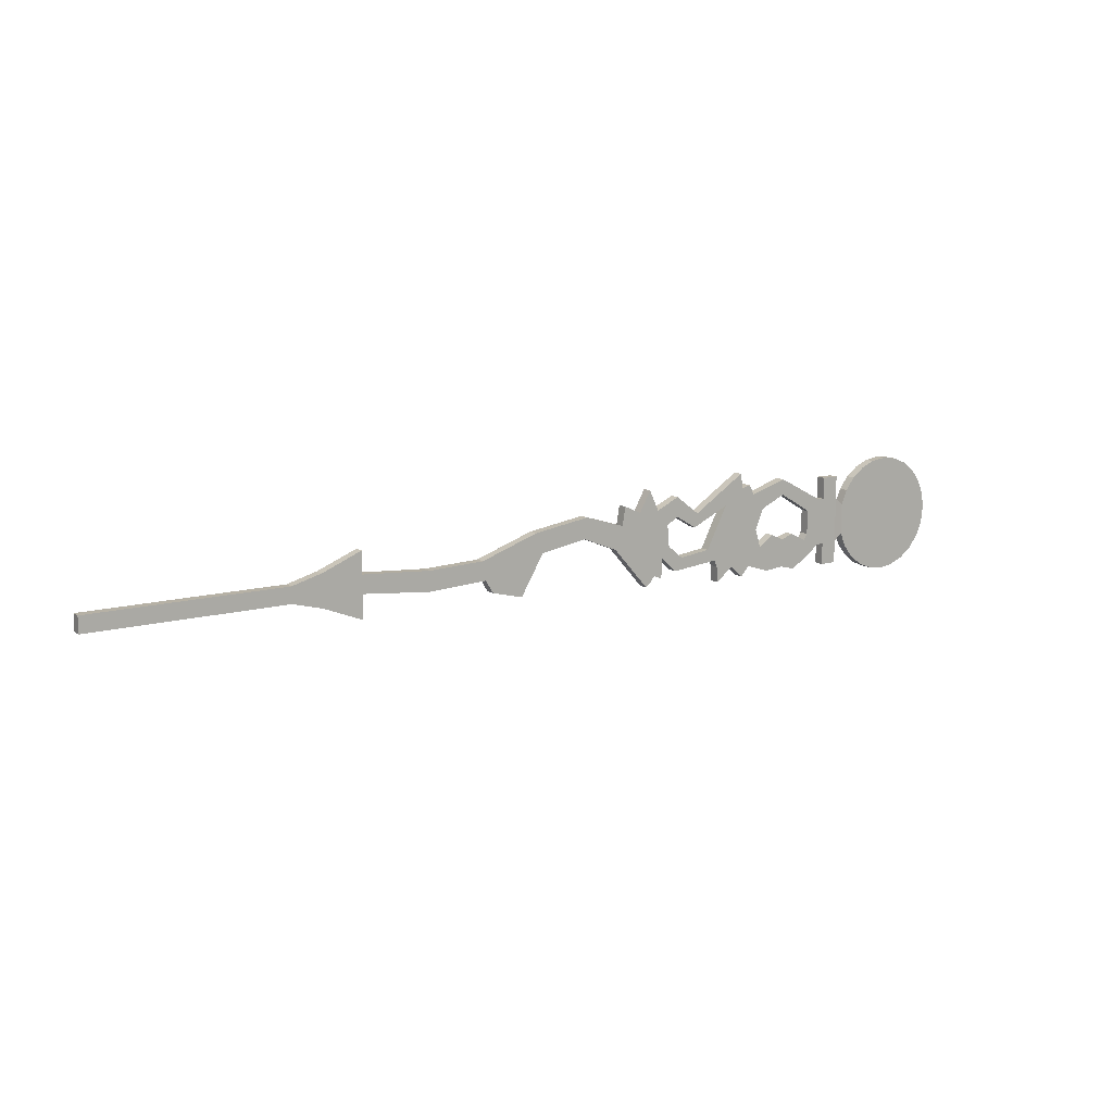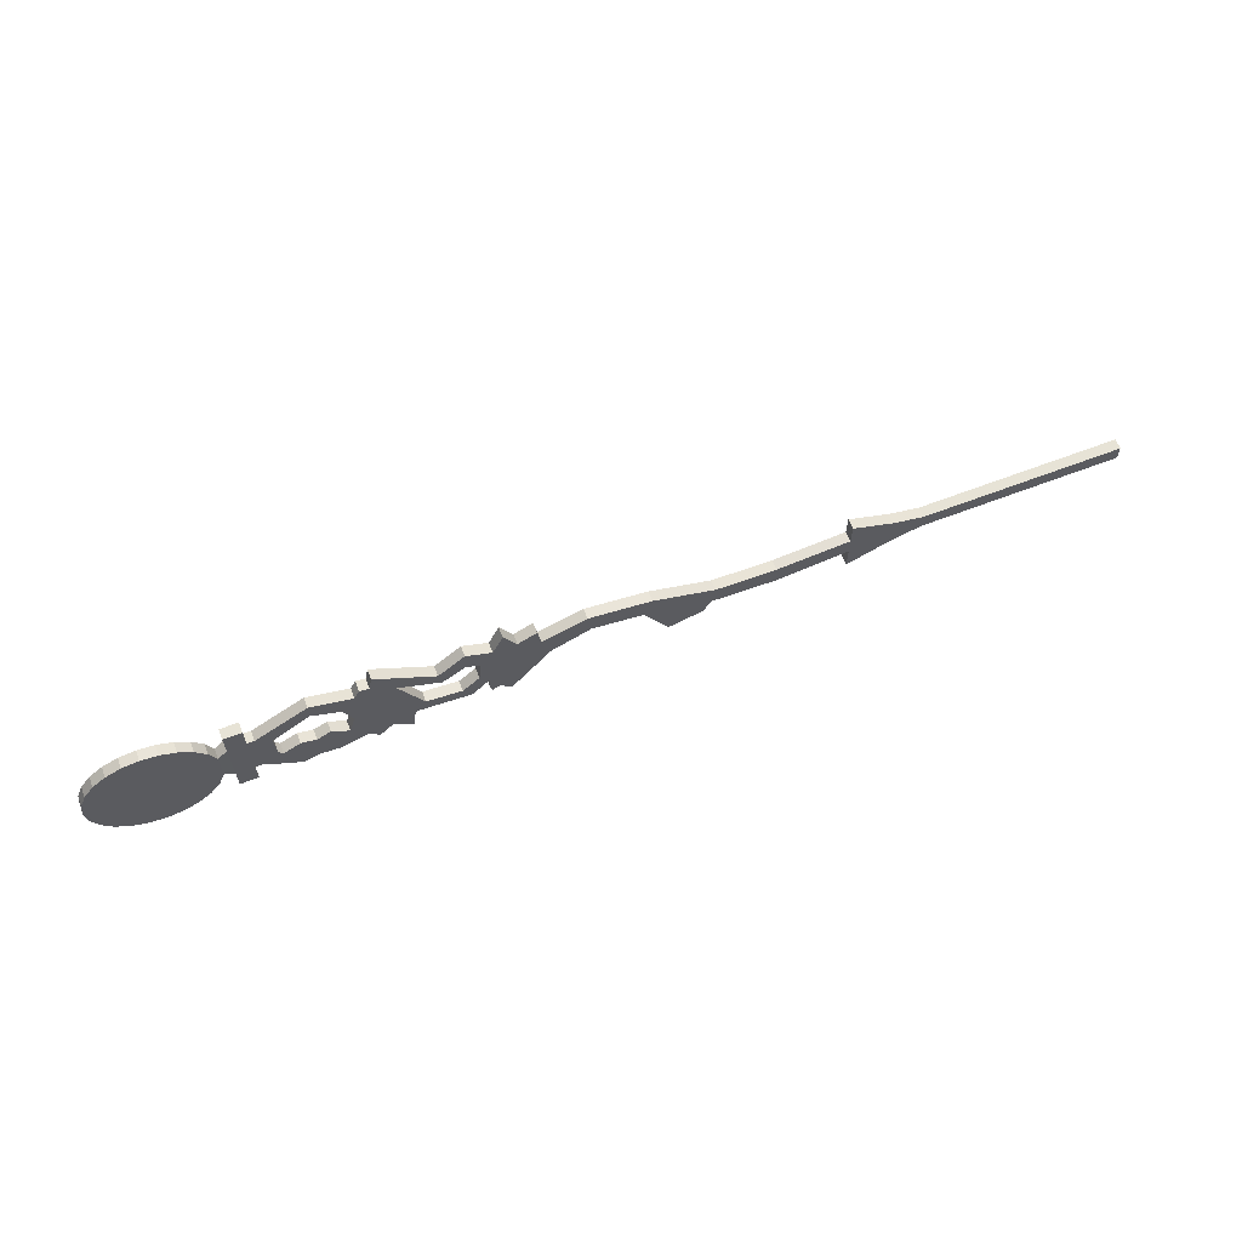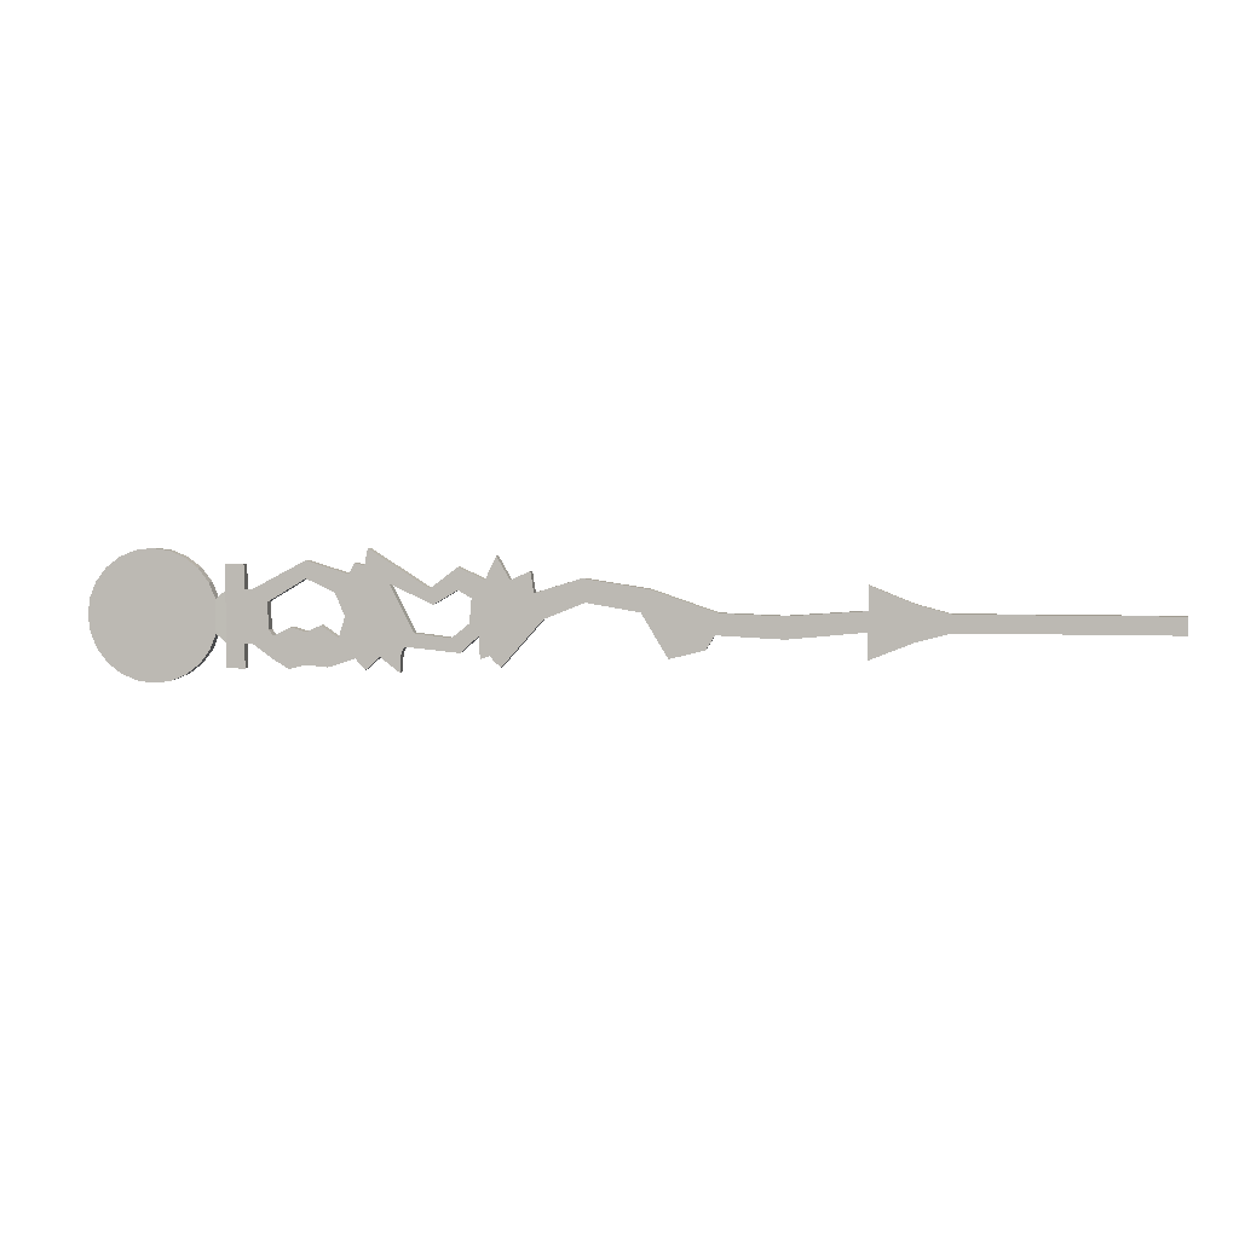
<metadata>
{"format":"obj","ext":"obj","renderer":"f3d","projection":"perspective","resolution":1024,"background":"white","views":[{"elev":12.0,"azim":-33.7,"up":"+Y"},{"elev":62.7,"azim":158.6,"up":"+Y"},{"elev":4.2,"azim":-172.0,"up":"+Y"}]}
</metadata>
<code>
o minute/mesh5/mesh5-geometry#mesh5-geometry
v -0.6117 0.02897 0.1959
v -0.638 0.02196 0.1872
v -0.638 0.02196 0.1959
v -0.6117 0.02897 0.1872
v -0.808 0.02196 0.1872
v -0.5766 0.02371 0.1959
v -0.5766 0.04299 0.1959
v -0.5766 0.02371 0.1872
v -0.808 0.02196 0.1959
v -0.5153 0.01933 0.1872
v -0.5153 0.01933 0.1959
v -0.5766 0.04299 0.1872
v -0.808 0.007931 0.1959
v -0.5766 0.007931 0.1872
v -0.808 0.007931 0.1872
v -0.638 0.007931 0.1872
v -0.4066 0.02108 0.1872
v -0.4653 0.02108 0.1959
v -0.4066 0.02108 0.1959
v -0.6117 0.000919 0.1872
v -0.4627 0.004425 0.1872
v -0.4653 0.02108 0.1872
v -0.638 0.007931 0.1959
v -0.5766 -0.01311 0.1872
v -0.4557 -0.00697 0.1872
v -0.5153 0.001795 0.1872
v -0.4136 0.03861 0.1872
v -0.4136 0.03861 0.1959
v -0.3645 0.02809 0.1959
v -0.5766 0.007931 0.1959
v -0.6117 0.000919 0.1959
v -0.4276 -0.01398 0.1872
v -0.4557 -0.00697 0.1959
v -0.5153 0.001795 0.1959
v -0.3645 0.02809 0.1872
v -0.4627 0.004425 0.1959
v -0.5766 -0.01311 0.1959
v -0.3619 0.0465 0.1959
v -0.2768 0.03072 0.1872
v -0.2768 0.03072 0.1959
v -0.3321 0.01494 0.1872
v -0.4276 -0.01398 0.1959
v -0.3619 0.0465 0.1872
v -0.3251 0.0351 0.1959
v -0.3251 0.0351 0.1872
v -0.3321 0.01494 0.1959
v -0.2663 0.03686 0.1872
v -0.2751 0.01144 0.1872
v -0.2751 0.01144 0.1959
v -0.2663 0.03686 0.1959
v -0.2996 -0.02187 0.1959
v -0.3067 0.04475 0.1872
v -0.283 0.002672 0.1872
v -0.283 0.002672 0.1959
v -0.3067 0.04475 0.1959
v -0.2996 -0.02187 0.1872
v -0.2944 -0.01749 0.1959
v -0.3224 0.05176 0.1872
v -0.2444 0.03773 0.1872
v -0.2821 -0.008724 0.1872
v -0.2611 4.2e-05 0.1872
v -0.2821 -0.008724 0.1959
v -0.2611 4.2e-05 0.1959
v -0.2444 0.03773 0.1959
v -0.3224 0.05176 0.1959
v -0.247 0.02546 0.1872
v -0.2944 -0.01749 0.1872
v -0.2909 -0.01311 0.1959
v -0.2874 0.04475 0.1872
v -0.2909 -0.01311 0.1872
v -0.2243 -0.00697 0.1872
v -0.2243 -0.00697 0.1959
v -0.247 0.02546 0.1959
v -0.2874 0.04475 0.1959
v -0.2961 0.06315 0.1872
v -0.2663 0.05439 0.1872
v -0.2129 0.04124 0.1872
v -0.2839 -0.01574 0.1872
v -0.2681 -0.01135 0.1872
v -0.1042 -0.006094 0.1872
v -0.2321 0.003548 0.1959
v -0.2839 -0.01574 0.1959
v -0.2681 -0.01135 0.1959
v -0.1042 -0.006094 0.1959
v -0.2129 0.04124 0.1959
v -0.2663 0.05439 0.1959
v -0.2961 0.06315 0.1959
v -0.1962 0.06841 0.1872
v -0.09803 -0.006094 0.1872
v -0.2216 -0.01311 0.1872
v -0.2321 0.003548 0.1872
v -0.1725 -0.000835 0.1959
v -0.2216 -0.01311 0.1959
v -0.08313 -0.005217 0.1959
v -0.1962 0.06841 0.1959
v -0.1936 0.05527 0.1872
v -0.08313 -0.005217 0.1872
v -0.205 -0.01486 0.1872
v -0.1725 -0.000835 0.1872
v -0.1778 0.01582 0.1959
v -0.205 -0.01486 0.1959
v -0.09803 -0.006094 0.1959
v -0.1936 0.05527 0.1959
v -0.1813 0.04825 0.1872
v -0.09803 -0.02538 0.1872
v -0.1199 -0.01749 0.1959
v -0.1857 -0.01661 0.1872
v -0.2207 -0.02713 0.1872
v -0.2207 -0.02713 0.1959
v -0.1778 0.01582 0.1872
v -0.1208 4.2e-05 0.1959
v -0.1857 -0.01661 0.1959
v -0.09803 -0.02538 0.1959
v -0.1813 0.04825 0.1959
v -0.1857 0.05702 0.1872
v -0.1471 0.04475 0.1872
v -0.1208 4.2e-05 0.1872
v -0.08313 -0.02538 0.1872
v -0.1199 -0.01749 0.1872
v -0.1936 -0.02538 0.1872
v -0.1699 0.03423 0.1872
v -0.1585 0.008808 0.1959
v -0.1699 0.03423 0.1959
v -0.08313 0.0351 0.1959
v -0.1471 0.003548 0.1959
v -0.1936 -0.02538 0.1959
v -0.08313 -0.02538 0.1959
v -0.1471 0.04475 0.1959
v -0.1857 0.05702 0.1959
v -0.1471 0.05877 0.1872
v -0.08313 0.0351 0.1872
v -0.1471 0.003548 0.1872
v -0.1331 -0.02538 0.1959
v -0.1778 -0.01924 0.1959
v -0.1778 -0.01924 0.1872
v -0.1585 0.008808 0.1872
v -0.0752 0.001331 0.1955
v -0.1173 0.005301 0.1959
v -0.1348 0.007055 0.1959
v -0.1471 0.05877 0.1959
v -0.1042 0.03598 0.1872
v -0.1173 0.005301 0.1872
v -0.0752 0.001331 0.1867
v -0.1348 0.007055 0.1872
v -0.1331 -0.02538 0.1872
v -0.1471 -0.02187 0.1959
v -0.1471 -0.02187 0.1872
v -0.0752 0.02856 0.1955
v -0.1164 0.02634 0.1959
v -0.1042 0.03598 0.1959
v -0.1164 0.02634 0.1872
v -0.0752 0.02856 0.1867
v -0.1638 -0.02363 0.1959
v -0.1638 -0.02363 0.1872
v 0.02819 0.01494 0.1955
v -0.06995 -0.01135 0.1955
v -0.09803 0.03598 0.1959
v 0.0264 0.001331 0.1867
v 0.0264 0.001331 0.1955
v 0.0264 0.02856 0.1955
v -0.08313 0.05527 0.1959
v -0.06995 -0.01135 0.1867
v -0.09803 0.03598 0.1872
v -0.06995 0.04124 0.1867
v 0.02115 -0.01135 0.1867
v 0.02819 0.01494 0.1867
v 0.02115 0.04124 0.1955
v -0.08313 0.05527 0.1872
v -0.06159 -0.02225 0.1955
v 0.02115 -0.01135 0.1955
v -0.09803 0.05527 0.1872
v -0.06995 0.04124 0.1955
v 0.0264 0.02856 0.1867
v -0.09803 0.05527 0.1959
v 0.01279 -0.02225 0.1867
v -0.06159 -0.02225 0.1867
v -0.06159 0.05213 0.1867
v 0.02115 0.04124 0.1867
v 0.01279 0.05213 0.1955
v -0.0507 -0.0306 0.1867
v 0.01279 -0.02225 0.1955
v -0.06159 0.05213 0.1955
v 0.001897 -0.0306 0.1867
v -0.0507 -0.0306 0.1955
v -0.0507 0.06049 0.1955
v 0.01279 0.05213 0.1867
v 0.001897 0.06049 0.1955
v 0.001897 -0.0306 0.1955
v -0.03801 -0.03586 0.1867
v -0.01079 -0.03586 0.1867
v -0.0507 0.06049 0.1867
v 0.001897 0.06049 0.1867
v -0.01079 -0.03586 0.1955
v -0.03801 -0.03586 0.1955
v -0.03801 0.06574 0.1955
v -0.01079 0.06574 0.1955
v -0.01079 0.06574 0.1867
v -0.0244 -0.03765 0.1867
v -0.0244 -0.03765 0.1955
v -0.03801 0.06574 0.1867
v -0.0244 0.06754 0.1955
v -0.0244 0.06754 0.1867
f 1 2 3
f 2 1 4
f 5 3 2
f 3 6 1
f 7 4 1
f 8 2 4
f 3 5 9
f 10 5 2
f 6 3 11
f 1 6 7
f 4 7 12
f 10 2 8
f 8 4 12
f 5 13 9
f 9 11 3
f 14 5 10
f 11 8 6
f 8 7 6
f 7 8 12
f 8 11 10
f 13 5 15
f 11 9 13
f 16 5 14
f 17 14 10
f 18 10 11
f 5 16 15
f 16 13 15
f 13 19 11
f 14 20 16
f 17 21 14
f 17 10 22
f 10 18 22
f 11 19 18
f 13 16 23
f 23 19 13
f 20 14 24
f 20 23 16
f 17 25 21
f 14 21 26
f 17 22 27
f 28 22 18
f 18 19 29
f 30 19 23
f 30 24 14
f 24 31 20
f 23 20 31
f 25 17 32
f 33 21 25
f 21 34 26
f 26 30 14
f 22 28 27
f 17 27 35
f 18 29 28
f 19 35 29
f 36 19 30
f 31 30 23
f 24 30 37
f 31 24 37
f 19 32 17
f 32 33 25
f 21 33 36
f 34 21 36
f 30 26 34
f 38 27 28
f 35 27 39
f 35 19 17
f 28 29 40
f 41 29 35
f 33 19 36
f 30 34 36
f 30 31 37
f 32 19 42
f 33 32 42
f 27 38 43
f 28 44 38
f 39 27 45
f 39 41 35
f 46 40 29
f 28 40 44
f 29 41 46
f 19 33 42
f 44 43 38
f 45 27 43
f 45 47 39
f 48 41 39
f 46 49 40
f 50 44 40
f 41 51 46
f 43 44 45
f 47 45 52
f 47 40 39
f 53 41 48
f 40 48 39
f 46 54 49
f 48 40 49
f 44 50 55
f 40 47 50
f 51 41 56
f 57 46 51
f 44 58 45
f 52 45 58
f 47 52 59
f 60 41 53
f 61 53 48
f 46 62 54
f 54 63 49
f 63 48 49
f 55 50 64
f 44 55 65
f 66 50 47
f 41 67 56
f 67 51 56
f 46 57 68
f 51 67 57
f 58 44 65
f 58 55 52
f 69 59 52
f 59 66 47
f 70 41 60
f 54 60 53
f 71 53 61
f 48 63 61
f 46 68 62
f 60 54 62
f 54 72 63
f 73 64 50
f 55 64 74
f 55 58 65
f 50 66 73
f 67 41 70
f 67 68 57
f 55 75 52
f 59 69 76
f 75 69 52
f 66 59 77
f 60 78 70
f 79 54 53
f 53 71 79
f 71 61 80
f 81 61 63
f 62 68 82
f 62 78 60
f 72 54 83
f 63 72 84
f 64 73 85
f 86 74 64
f 87 55 74
f 77 73 66
f 68 67 70
f 75 55 87
f 69 86 76
f 76 64 59
f 87 69 75
f 77 59 88
f 78 68 70
f 54 79 83
f 71 83 79
f 80 61 89
f 80 90 71
f 61 81 91
f 92 81 63
f 68 78 82
f 78 62 82
f 83 71 72
f 93 84 72
f 63 84 94
f 73 77 85
f 64 85 95
f 86 69 74
f 64 76 86
f 69 87 74
f 95 59 64
f 59 95 88
f 77 88 96
f 89 61 97
f 89 84 80
f 80 98 90
f 93 71 90
f 81 77 91
f 91 99 61
f 81 92 100
f 63 94 92
f 71 93 72
f 101 84 93
f 102 94 84
f 77 81 85
f 95 85 103
f 95 96 88
f 77 96 104
f 97 61 99
f 97 105 89
f 84 89 102
f 106 80 84
f 80 107 98
f 90 98 108
f 90 109 93
f 110 91 77
f 99 91 110
f 99 100 92
f 81 100 85
f 94 111 92
f 112 84 101
f 93 109 101
f 113 94 102
f 103 85 114
f 96 95 103
f 115 104 96
f 77 104 116
f 117 97 99
f 105 97 118
f 113 89 105
f 89 113 102
f 80 106 119
f 112 106 84
f 119 107 80
f 98 107 120
f 98 109 108
f 109 90 108
f 110 77 121
f 100 99 110
f 122 99 92
f 85 100 123
f 111 94 124
f 125 92 111
f 101 126 112
f 109 98 101
f 94 113 127
f 114 85 128
f 129 103 114
f 129 96 103
f 129 104 115
f 96 129 115
f 130 116 104
f 121 77 116
f 97 117 131
f 99 132 117
f 94 118 97
f 118 113 105
f 133 119 106
f 134 106 112
f 119 135 107
f 112 120 107
f 120 101 98
f 123 110 121
f 110 123 100
f 99 122 136
f 92 125 122
f 85 123 128
f 137 124 94
f 111 124 138
f 139 125 111
f 101 120 126
f 120 112 126
f 113 118 127
f 118 94 127
f 128 140 114
f 104 129 114
f 141 116 130
f 104 140 130
f 116 123 121
f 131 117 142
f 131 143 97
f 132 99 136
f 144 117 132
f 143 94 97
f 119 133 145
f 106 146 133
f 146 106 134
f 112 135 134
f 119 147 135
f 135 112 107
f 125 136 122
f 123 116 128
f 124 137 148
f 94 143 137
f 138 124 149
f 142 111 138
f 139 132 125
f 111 144 139
f 128 150 140
f 140 104 114
f 141 151 116
f 130 150 141
f 150 130 140
f 111 142 117
f 131 142 151
f 143 131 152
f 136 125 132
f 144 111 117
f 132 139 144
f 146 145 133
f 147 119 145
f 134 153 146
f 154 134 135
f 135 147 154
f 151 128 116
f 148 131 124
f 143 156 137
f 149 124 150
f 151 138 149
f 138 151 142
f 149 150 128
f 131 151 141
f 157 141 150
f 131 148 152
f 145 146 147
f 134 154 153
f 153 147 146
f 147 153 154
f 128 151 149
f 131 161 124
f 156 143 162
f 150 124 157
f 163 131 141
f 141 157 163
f 148 164 152
f 158 155 159
f 166 160 155
f 161 131 168
f 161 157 124
f 162 169 156
f 131 163 168
f 157 171 163
f 164 148 172
f 159 165 158
f 155 158 166
f 160 166 173
f 173 167 160
f 171 161 168
f 157 161 174
f 169 162 176
f 165 159 170
f 168 163 171
f 171 157 174
f 172 177 164
f 167 173 178
f 161 171 174
f 170 175 165
f 180 169 176
f 177 172 182
f 178 179 167
f 175 170 181
f 169 180 184
f 185 177 182
f 179 178 186
f 175 188 183
f 188 175 181
f 189 184 180
f 177 185 191
f 192 179 186
f 179 192 187
f 193 183 188
f 184 189 194
f 183 193 190
f 195 191 185
f 197 187 192
f 198 194 189
f 199 190 193
f 191 195 200
f 187 197 196
f 194 198 199
f 190 199 198
f 201 200 195
f 202 196 197
f 200 201 202
f 196 202 201
f 3 2 1
f 4 1 2
f 2 3 5
f 1 6 3
f 1 4 7
f 4 2 8
f 9 5 3
f 2 5 10
f 11 3 6
f 7 6 1
f 12 7 4
f 8 2 10
f 12 4 8
f 9 13 5
f 3 11 9
f 10 5 14
f 6 8 11
f 6 7 8
f 12 8 7
f 10 11 8
f 15 5 13
f 13 9 11
f 14 5 16
f 10 14 17
f 11 10 18
f 15 16 5
f 15 13 16
f 11 19 13
f 16 20 14
f 14 21 17
f 22 10 17
f 22 18 10
f 18 19 11
f 23 16 13
f 13 19 23
f 24 14 20
f 16 23 20
f 21 25 17
f 26 21 14
f 27 22 17
f 18 22 28
f 29 19 18
f 23 19 30
f 14 24 30
f 20 31 24
f 31 20 23
f 32 17 25
f 25 21 33
f 26 34 21
f 14 30 26
f 27 28 22
f 35 27 17
f 28 29 18
f 29 35 19
f 30 19 36
f 23 30 31
f 37 30 24
f 37 24 31
f 17 32 19
f 25 33 32
f 36 33 21
f 36 21 34
f 34 26 30
f 28 27 38
f 39 27 35
f 17 19 35
f 40 29 28
f 35 29 41
f 36 19 33
f 36 34 30
f 37 31 30
f 42 19 32
f 42 32 33
f 43 38 27
f 38 44 28
f 45 27 39
f 35 41 39
f 29 40 46
f 44 40 28
f 46 41 29
f 42 33 19
f 38 43 44
f 43 27 45
f 39 47 45
f 39 41 48
f 40 49 46
f 40 44 50
f 46 51 41
f 45 44 43
f 52 45 47
f 39 40 47
f 48 41 53
f 39 48 40
f 49 54 46
f 49 40 48
f 55 50 44
f 50 47 40
f 56 41 51
f 51 46 57
f 45 58 44
f 58 45 52
f 59 52 47
f 53 41 60
f 48 53 61
f 54 62 46
f 49 63 54
f 49 48 63
f 64 50 55
f 65 55 44
f 47 50 66
f 56 67 41
f 56 51 67
f 68 57 46
f 57 67 51
f 65 44 58
f 52 55 58
f 52 59 69
f 47 66 59
f 60 41 70
f 53 60 54
f 61 53 71
f 61 63 48
f 62 68 46
f 62 54 60
f 63 72 54
f 50 64 73
f 74 64 55
f 65 58 55
f 73 66 50
f 70 41 67
f 57 68 67
f 52 75 55
f 76 69 59
f 52 69 75
f 77 59 66
f 70 78 60
f 53 54 79
f 79 71 53
f 80 61 71
f 63 61 81
f 82 68 62
f 60 78 62
f 83 54 72
f 84 72 63
f 85 73 64
f 64 74 86
f 74 55 87
f 66 73 77
f 70 67 68
f 87 55 75
f 76 86 69
f 59 64 76
f 75 69 87
f 88 59 77
f 70 68 78
f 83 79 54
f 79 83 71
f 89 61 80
f 71 90 80
f 91 81 61
f 63 81 92
f 82 78 68
f 82 62 78
f 72 71 83
f 72 84 93
f 94 84 63
f 85 77 73
f 95 85 64
f 74 69 86
f 86 76 64
f 74 87 69
f 64 59 95
f 88 95 59
f 96 88 77
f 97 61 89
f 80 84 89
f 90 98 80
f 90 71 93
f 91 77 81
f 61 99 91
f 100 92 81
f 92 94 63
f 72 93 71
f 93 84 101
f 84 94 102
f 85 81 77
f 103 85 95
f 88 96 95
f 104 96 77
f 99 61 97
f 89 105 97
f 102 89 84
f 84 80 106
f 98 107 80
f 108 98 90
f 93 109 90
f 77 91 110
f 110 91 99
f 92 100 99
f 85 100 81
f 92 111 94
f 101 84 112
f 101 109 93
f 102 94 113
f 114 85 103
f 103 95 96
f 96 104 115
f 116 104 77
f 99 97 117
f 118 97 105
f 105 89 113
f 102 113 89
f 119 106 80
f 84 106 112
f 80 107 119
f 120 107 98
f 108 109 98
f 108 90 109
f 121 77 110
f 110 99 100
f 92 99 122
f 123 100 85
f 124 94 111
f 111 92 125
f 112 126 101
f 101 98 109
f 127 113 94
f 128 85 114
f 114 103 129
f 103 96 129
f 115 104 129
f 115 129 96
f 104 116 130
f 116 77 121
f 131 117 97
f 117 132 99
f 97 118 94
f 105 113 118
f 106 119 133
f 112 106 134
f 107 135 119
f 107 120 112
f 98 101 120
f 121 110 123
f 100 123 110
f 136 122 99
f 122 125 92
f 128 123 85
f 94 124 137
f 138 124 111
f 111 125 139
f 126 120 101
f 126 112 120
f 127 118 113
f 127 94 118
f 114 140 128
f 114 129 104
f 130 116 141
f 130 140 104
f 121 123 116
f 142 117 131
f 97 143 131
f 136 99 132
f 132 117 144
f 97 94 143
f 145 133 119
f 133 146 106
f 134 106 146
f 134 135 112
f 135 147 119
f 107 112 135
f 122 136 125
f 128 116 123
f 148 137 124
f 137 143 94
f 149 124 138
f 138 111 142
f 125 132 139
f 139 144 111
f 140 150 128
f 114 104 140
f 116 151 141
f 141 150 130
f 140 130 150
f 117 142 111
f 151 142 131
f 152 131 143
f 132 125 136
f 117 111 144
f 144 139 132
f 133 145 146
f 145 119 147
f 146 153 134
f 135 134 154
f 154 147 135
f 116 128 151
f 148 155 137
f 124 131 148
f 137 156 143
f 150 124 149
f 149 138 151
f 142 151 138
f 128 150 149
f 141 151 131
f 150 141 157
f 152 148 131
f 152 143 158
f 147 146 145
f 153 154 134
f 146 147 153
f 154 153 147
f 149 151 128
f 155 159 137
f 160 155 148
f 124 161 131
f 162 143 156
f 137 159 156
f 157 124 150
f 141 131 163
f 163 157 141
f 152 164 148
f 158 143 165
f 166 152 158
f 159 155 158
f 155 160 166
f 167 160 148
f 168 131 161
f 124 157 161
f 143 162 165
f 156 169 162
f 159 170 156
f 168 163 131
f 163 171 157
f 172 148 164
f 164 152 173
f 158 165 159
f 173 152 166
f 166 158 155
f 173 166 160
f 160 167 173
f 172 167 148
f 168 161 171
f 174 161 157
f 165 162 175
f 176 162 169
f 156 170 169
f 170 159 165
f 171 163 168
f 174 157 171
f 164 177 172
f 178 164 173
f 178 173 167
f 179 167 172
f 174 171 161
f 162 176 175
f 165 175 170
f 176 169 180
f 170 181 169
f 182 172 177
f 177 164 178
f 167 179 178
f 182 179 172
f 175 176 183
f 181 170 175
f 184 180 169
f 176 180 183
f 169 181 184
f 182 177 185
f 186 177 178
f 186 178 179
f 187 179 182
f 183 188 175
f 181 175 188
f 180 184 189
f 183 180 190
f 181 188 184
f 191 185 177
f 185 187 182
f 191 177 186
f 186 179 192
f 187 192 179
f 188 183 193
f 194 189 184
f 180 189 190
f 190 193 183
f 184 188 194
f 185 191 195
f 196 187 185
f 192 191 186
f 192 187 197
f 188 193 194
f 189 194 198
f 198 190 189
f 193 190 199
f 200 195 191
f 195 196 185
f 196 197 187
f 200 191 192
f 197 200 192
f 199 194 193
f 199 198 194
f 198 199 190
f 195 200 201
f 201 196 195
f 197 196 202
f 202 200 197
f 202 201 200
f 201 202 196
f 137 155 148
f 158 143 152
f 137 159 155
f 148 155 160
f 156 159 137
f 165 143 158
f 158 152 166
f 148 160 167
f 165 162 143
f 156 170 159
f 173 152 164
f 166 152 173
f 148 167 172
f 175 162 165
f 169 170 156
f 173 164 178
f 172 167 179
f 175 176 162
f 169 181 170
f 178 164 177
f 172 179 182
f 183 176 175
f 183 180 176
f 184 181 169
f 178 177 186
f 182 179 187
f 190 180 183
f 184 188 181
f 182 187 185
f 186 177 191
f 190 189 180
f 194 188 184
f 185 187 196
f 186 191 192
f 194 193 188
f 189 190 198
f 185 196 195
f 192 191 200
f 192 200 197
f 193 194 199
f 195 196 201
f 197 200 202

</code>
